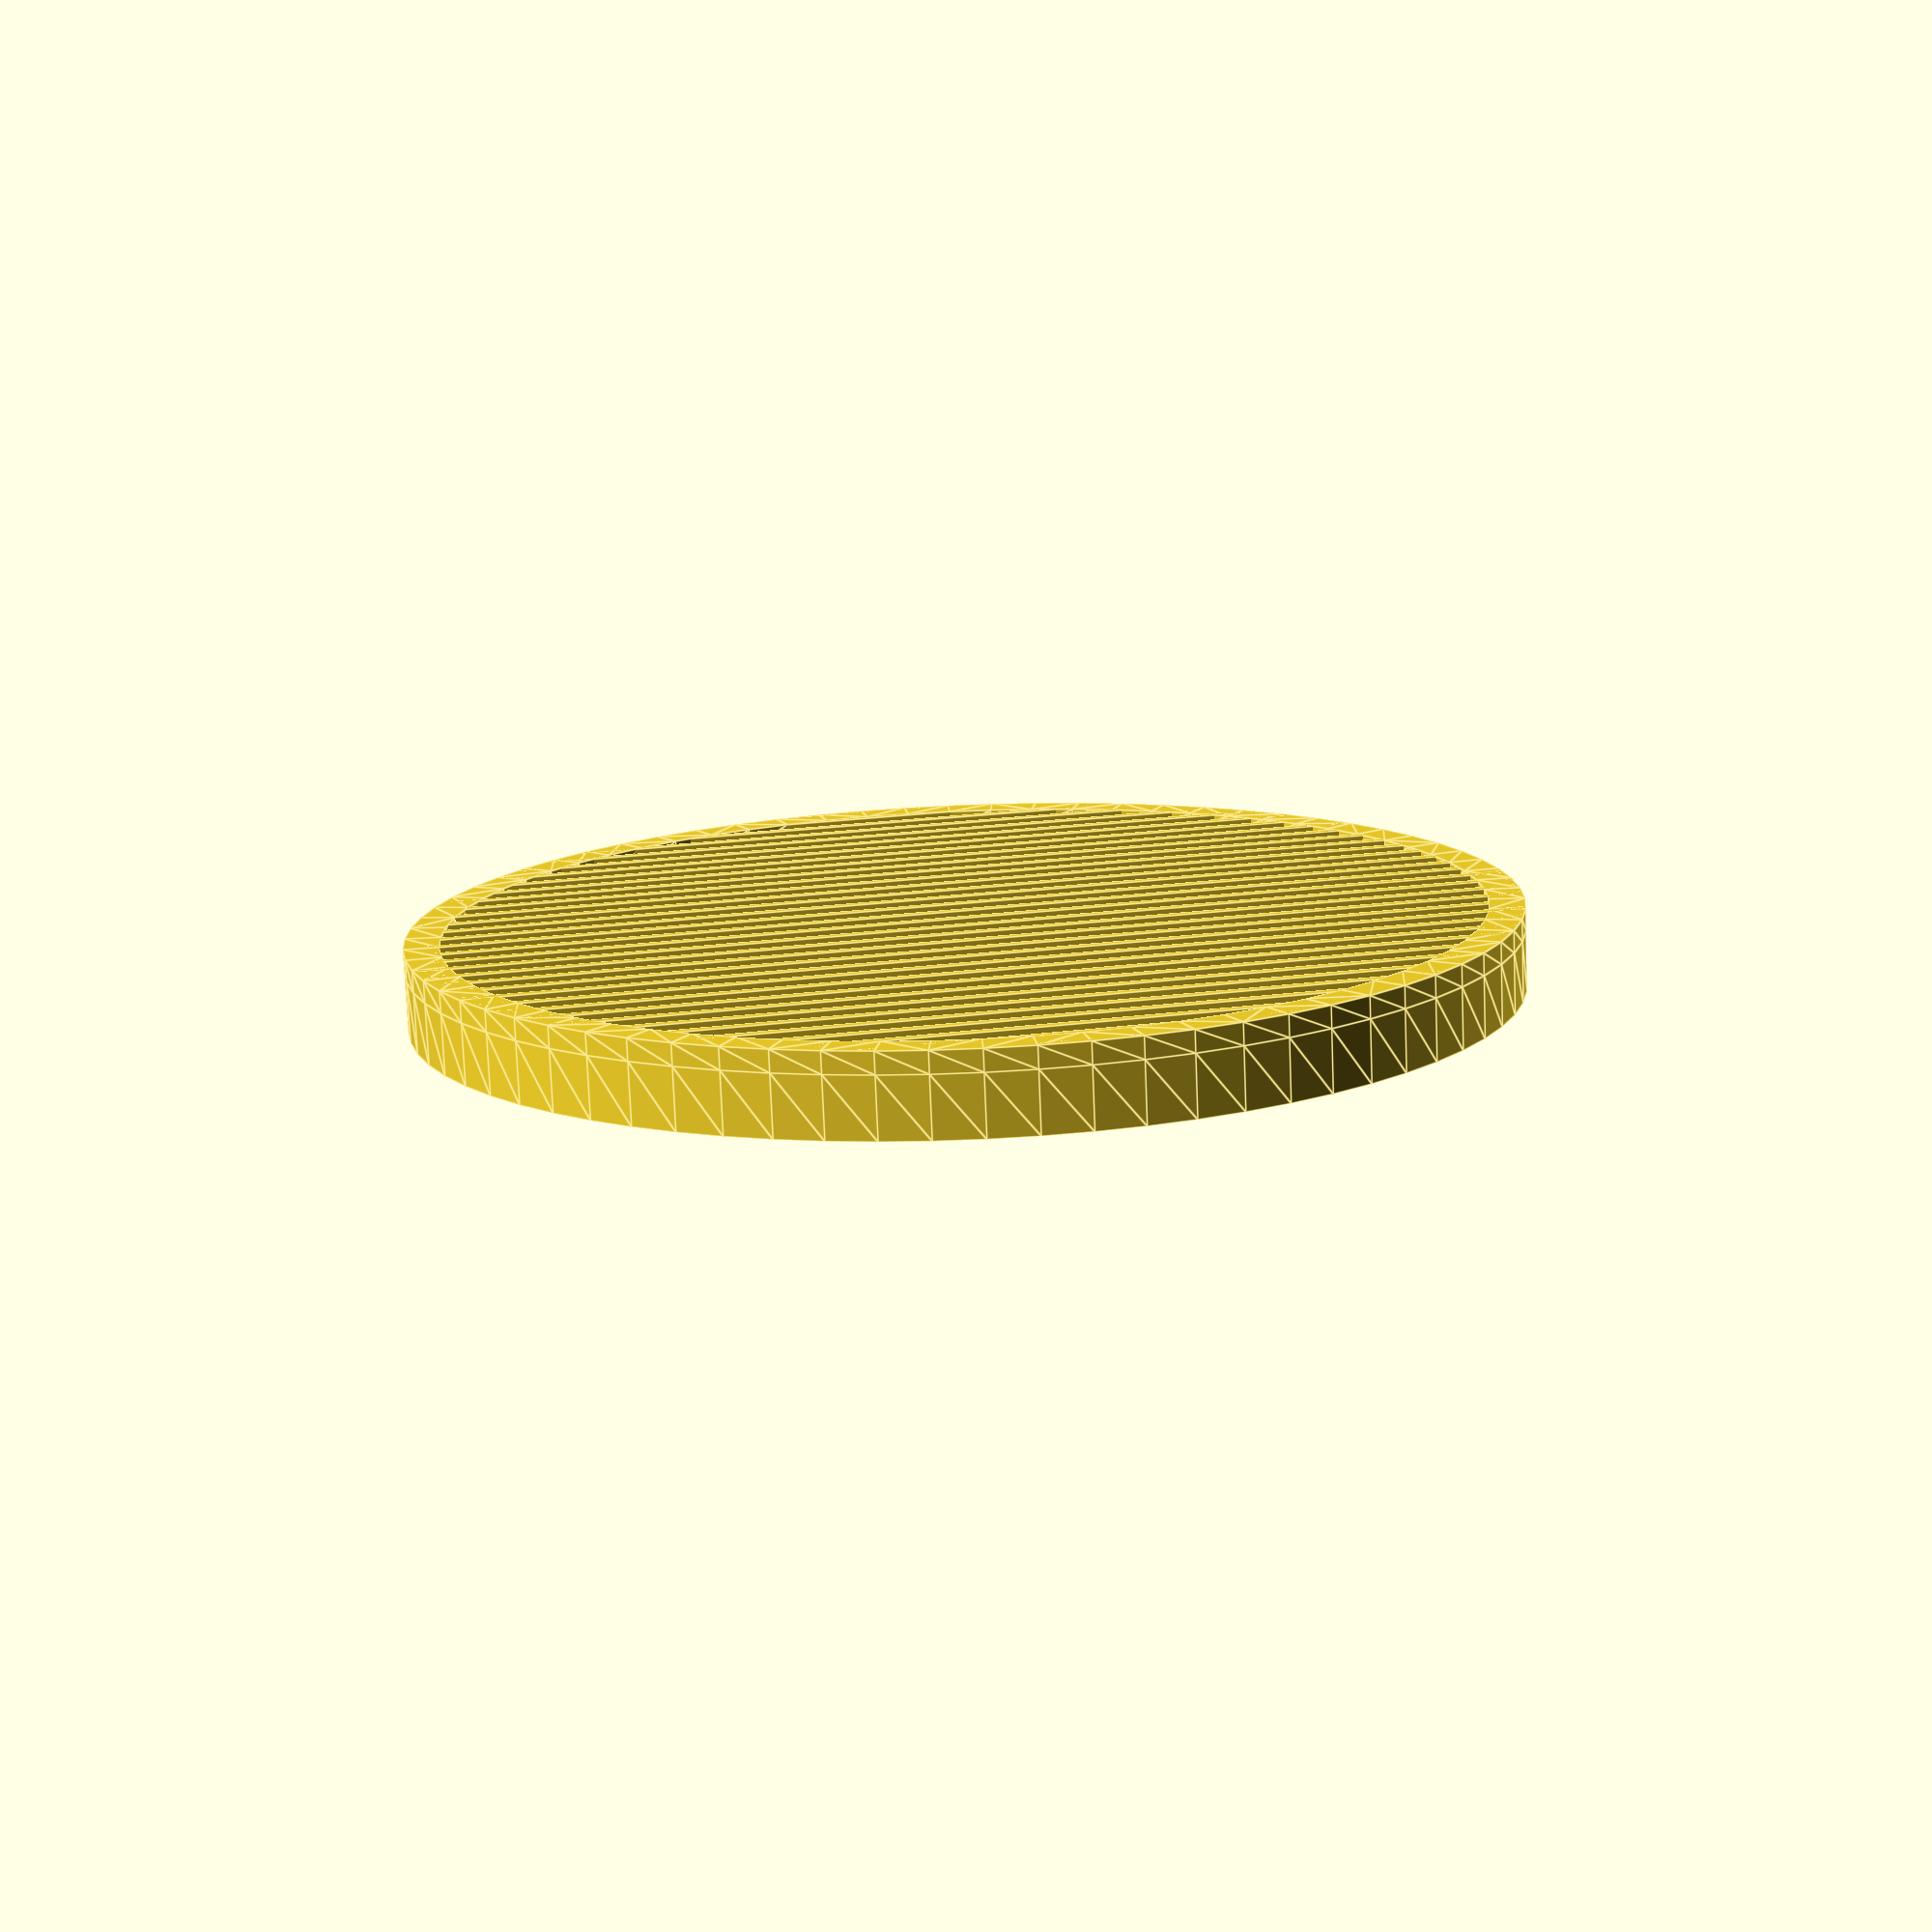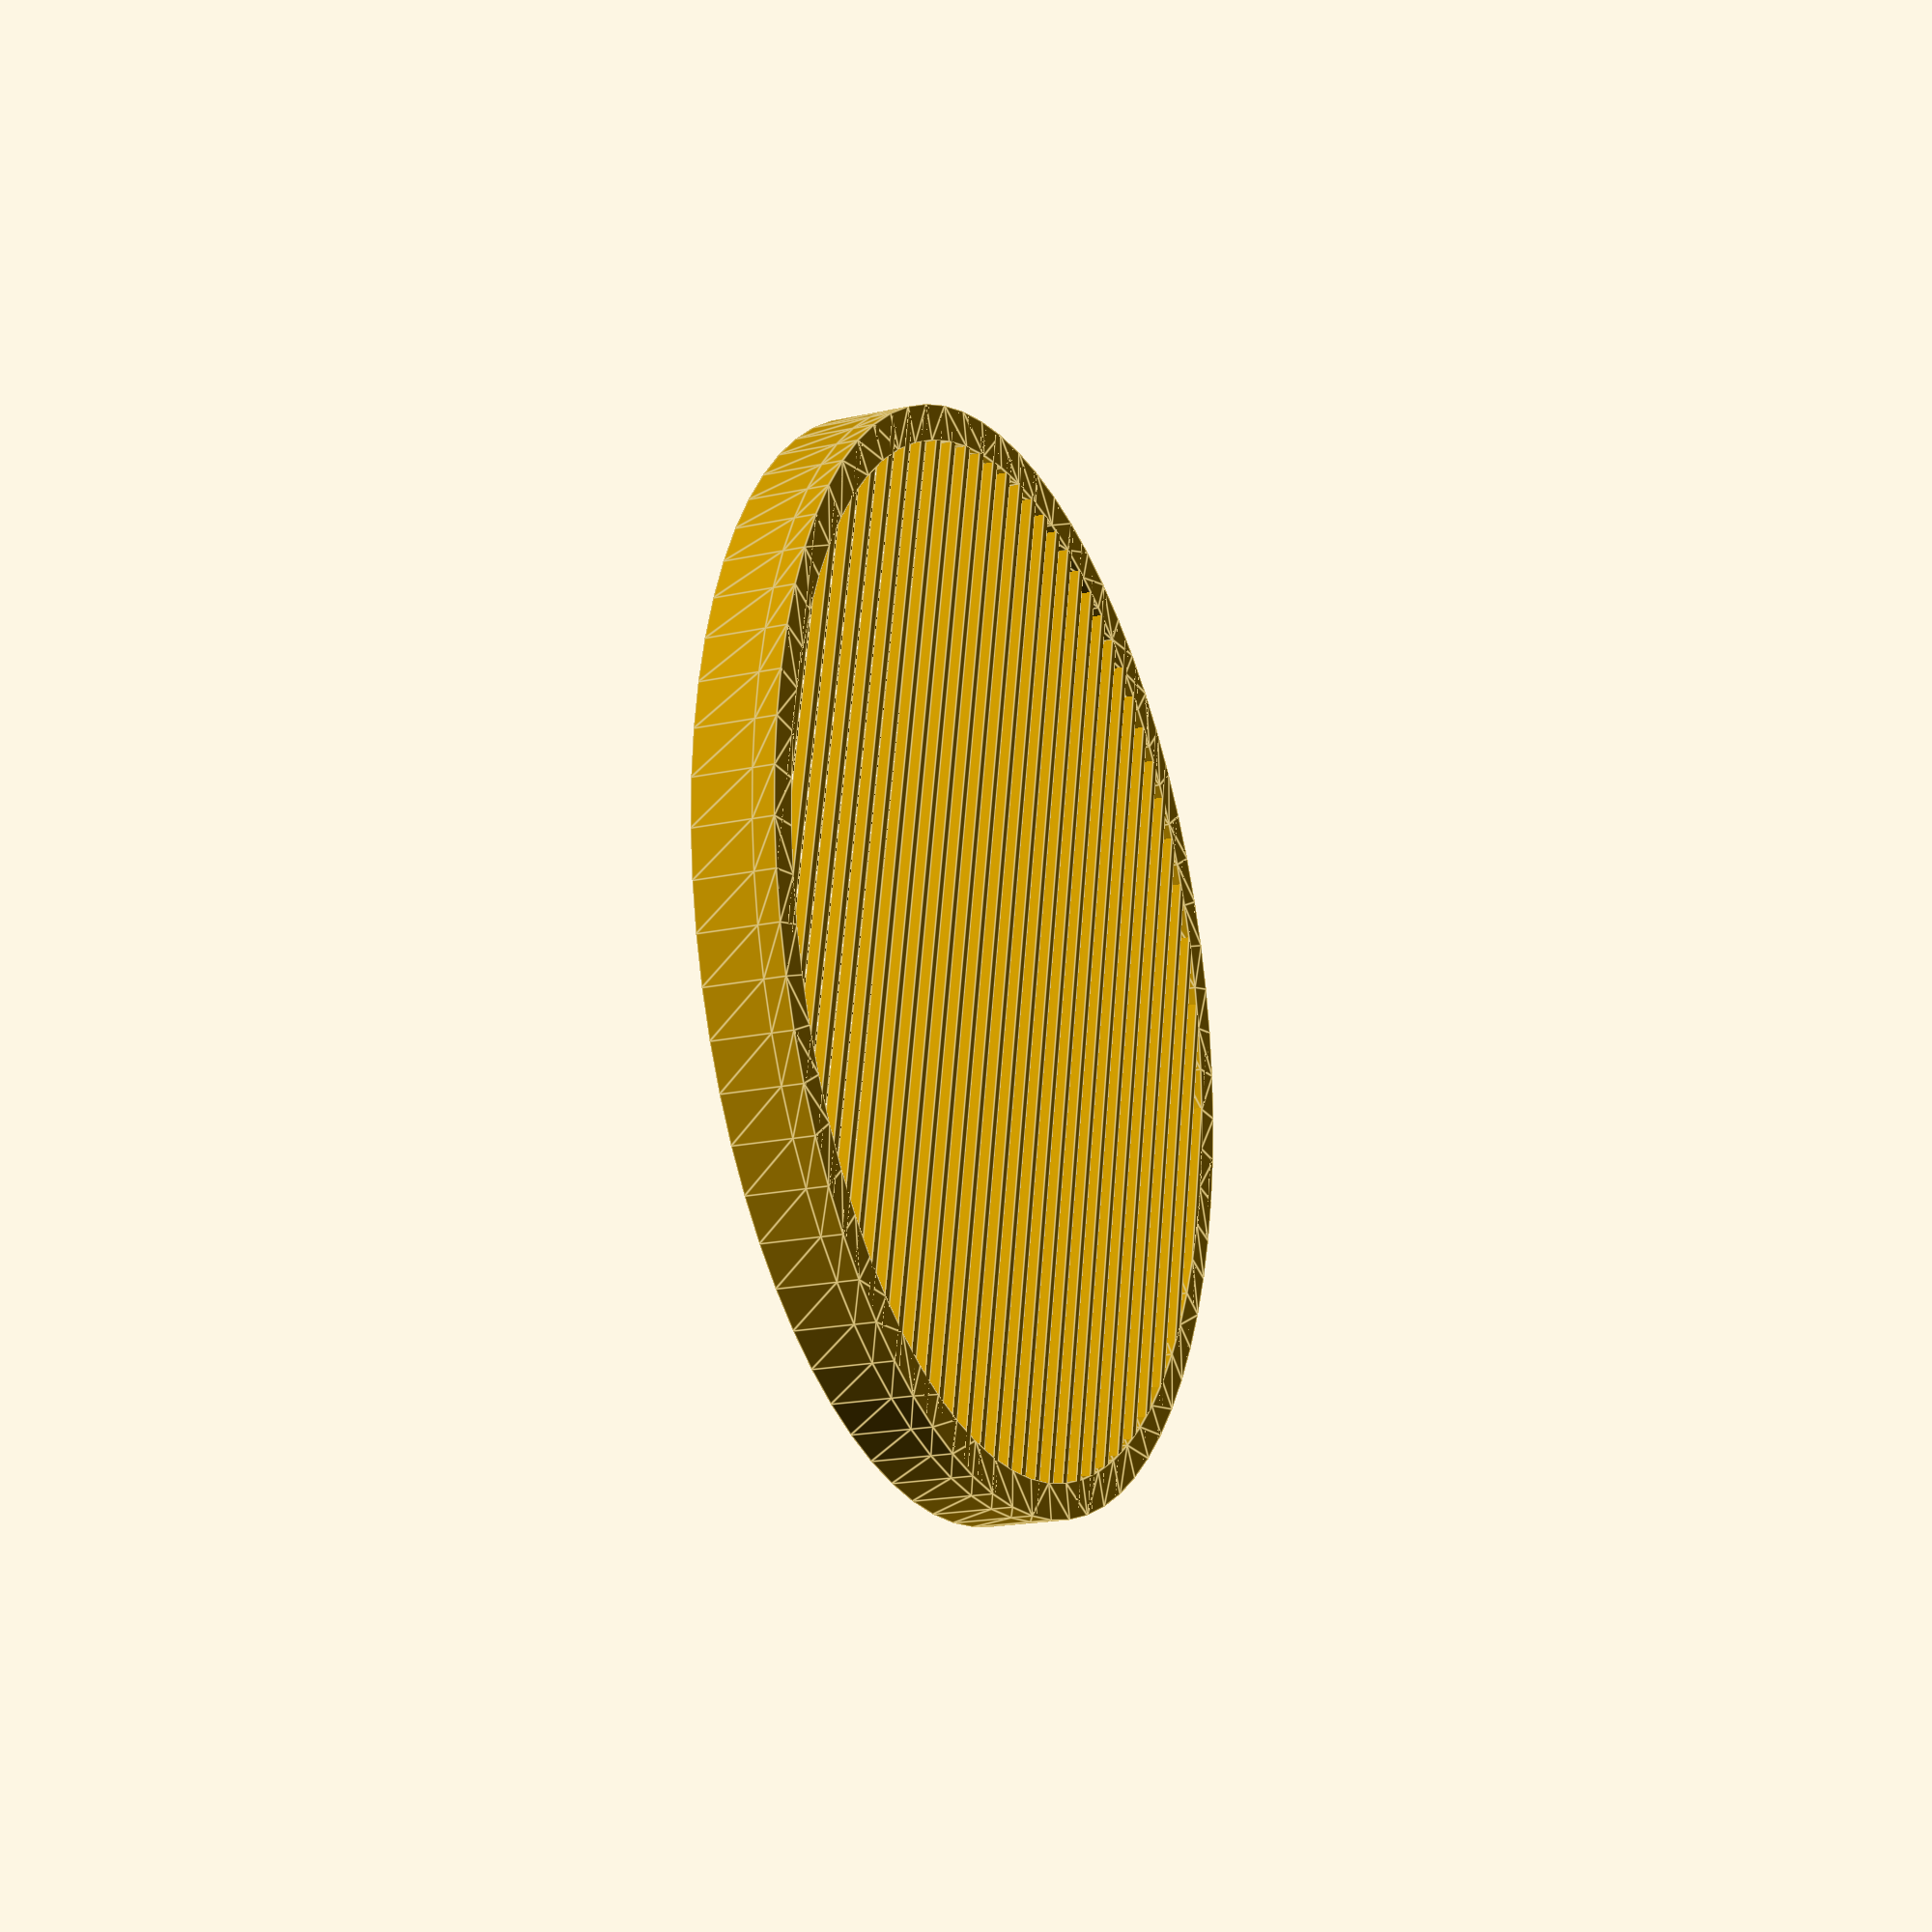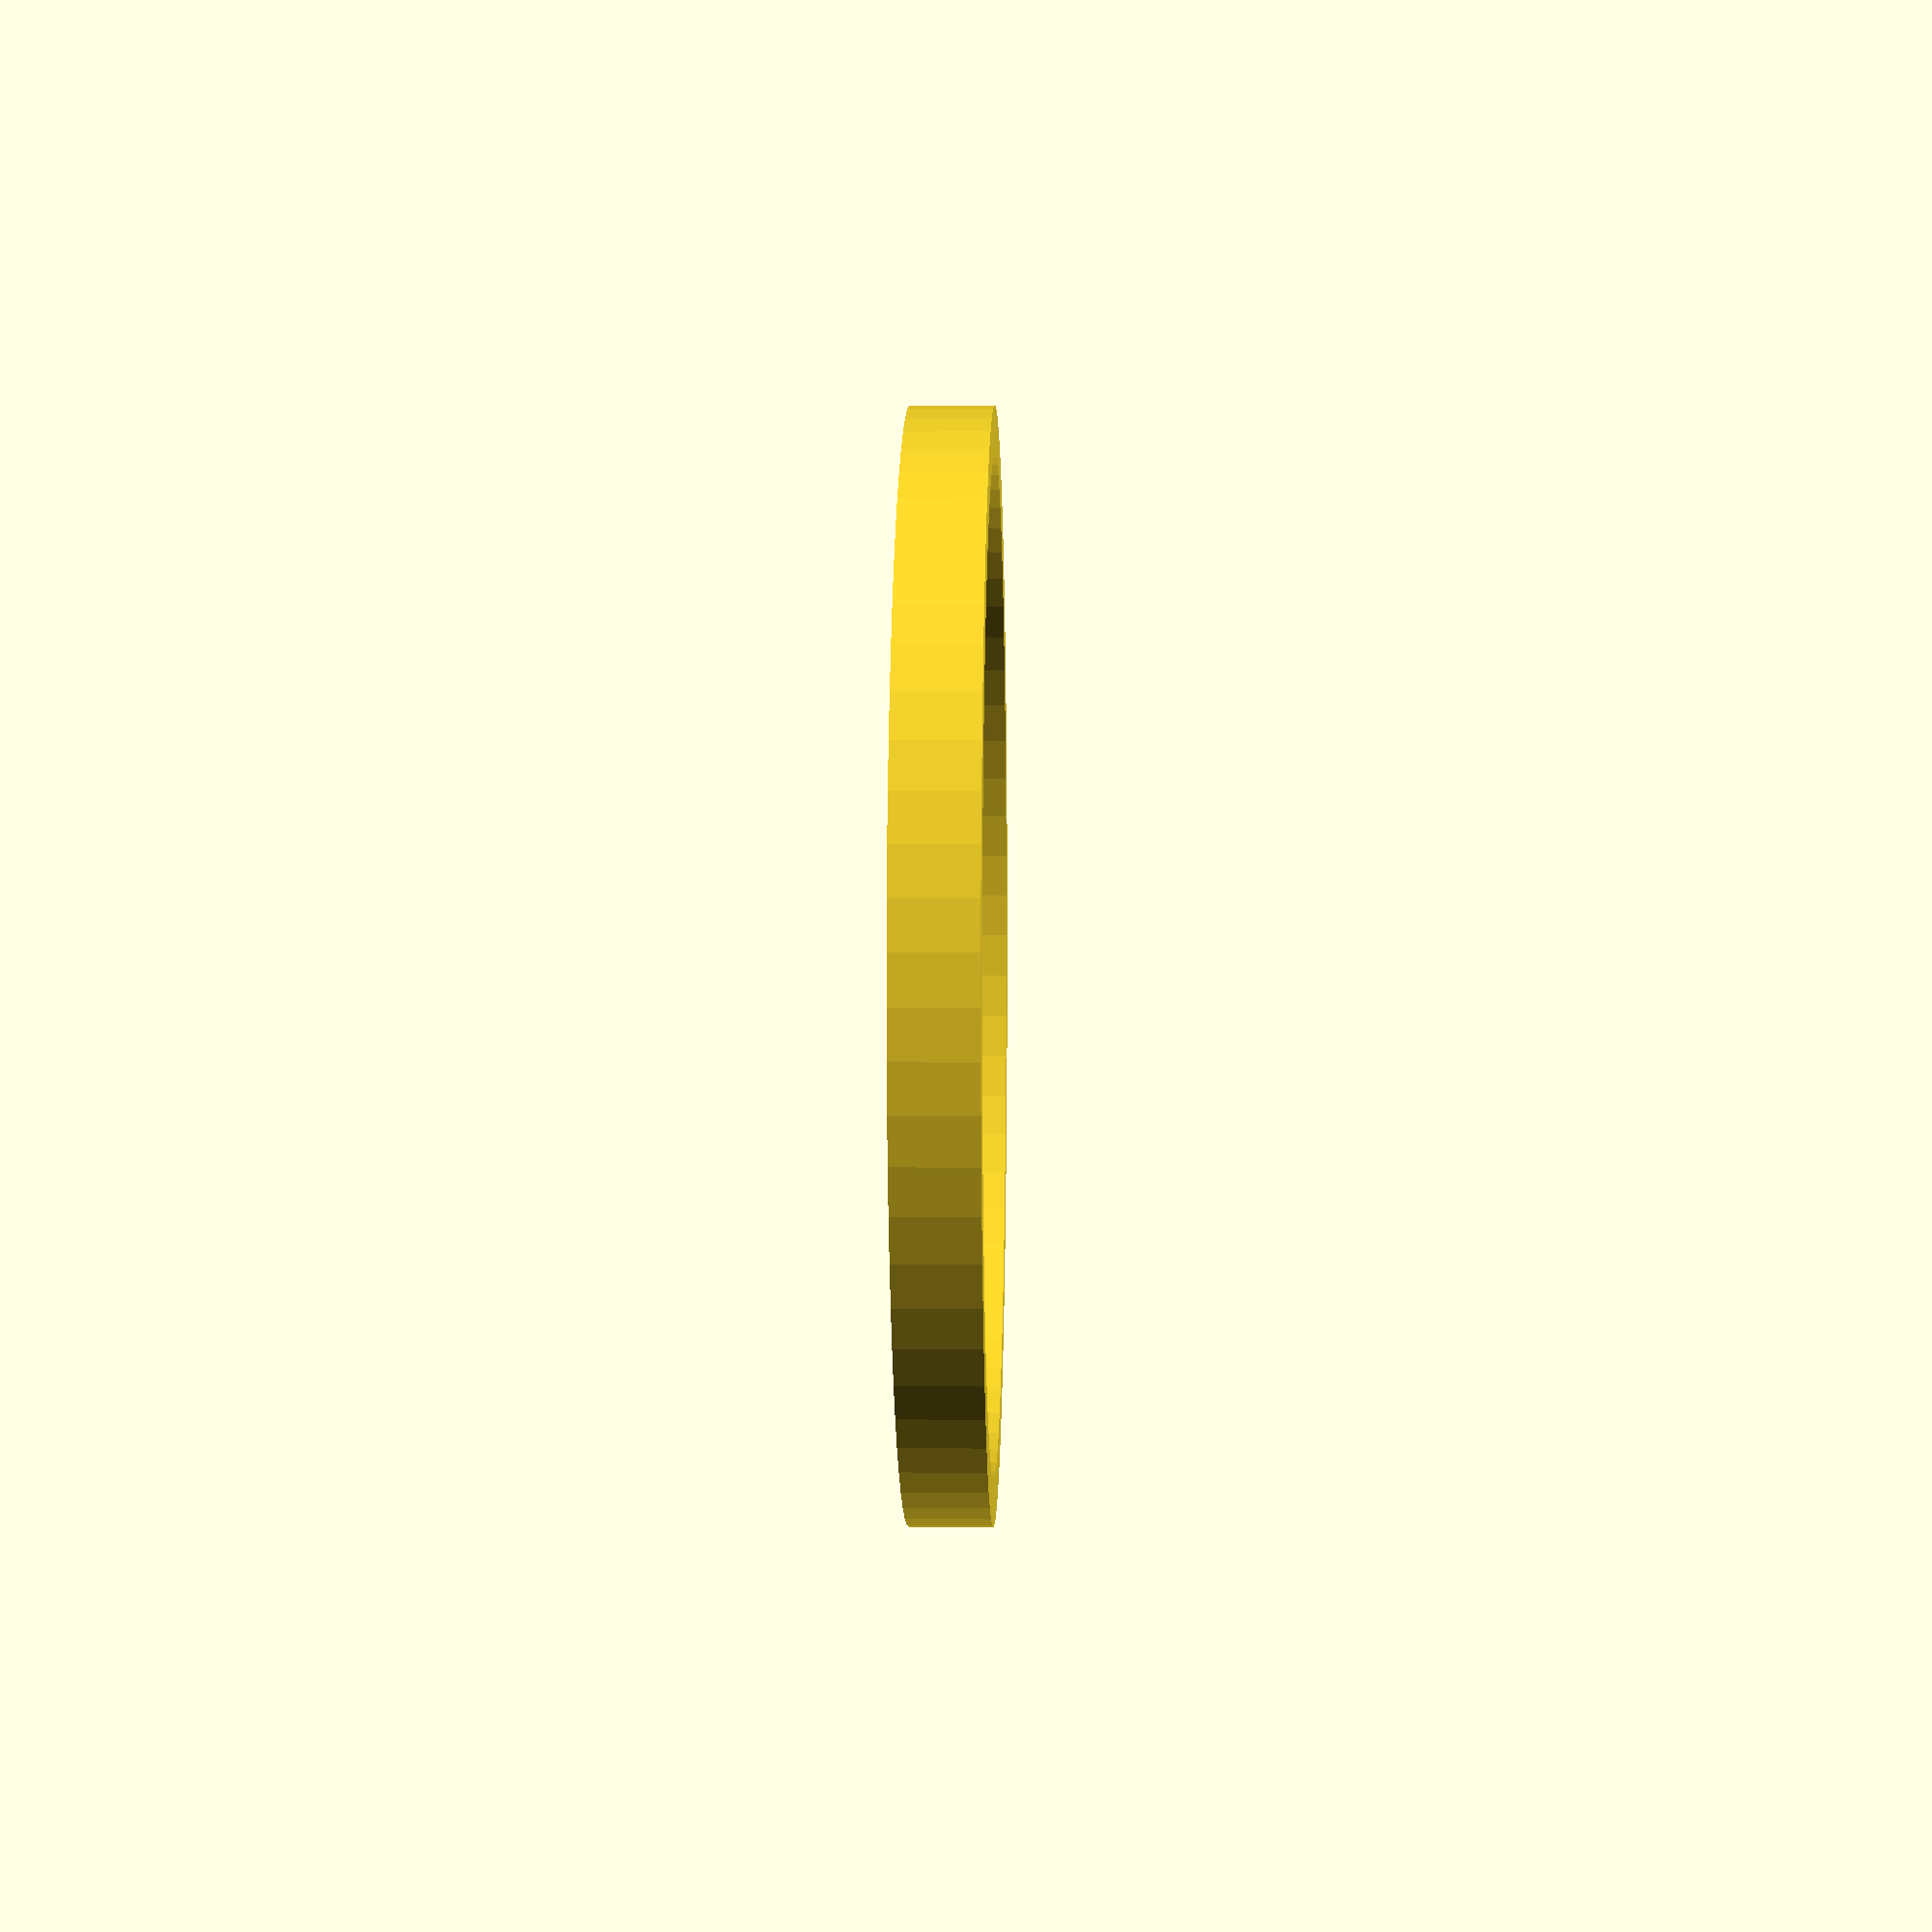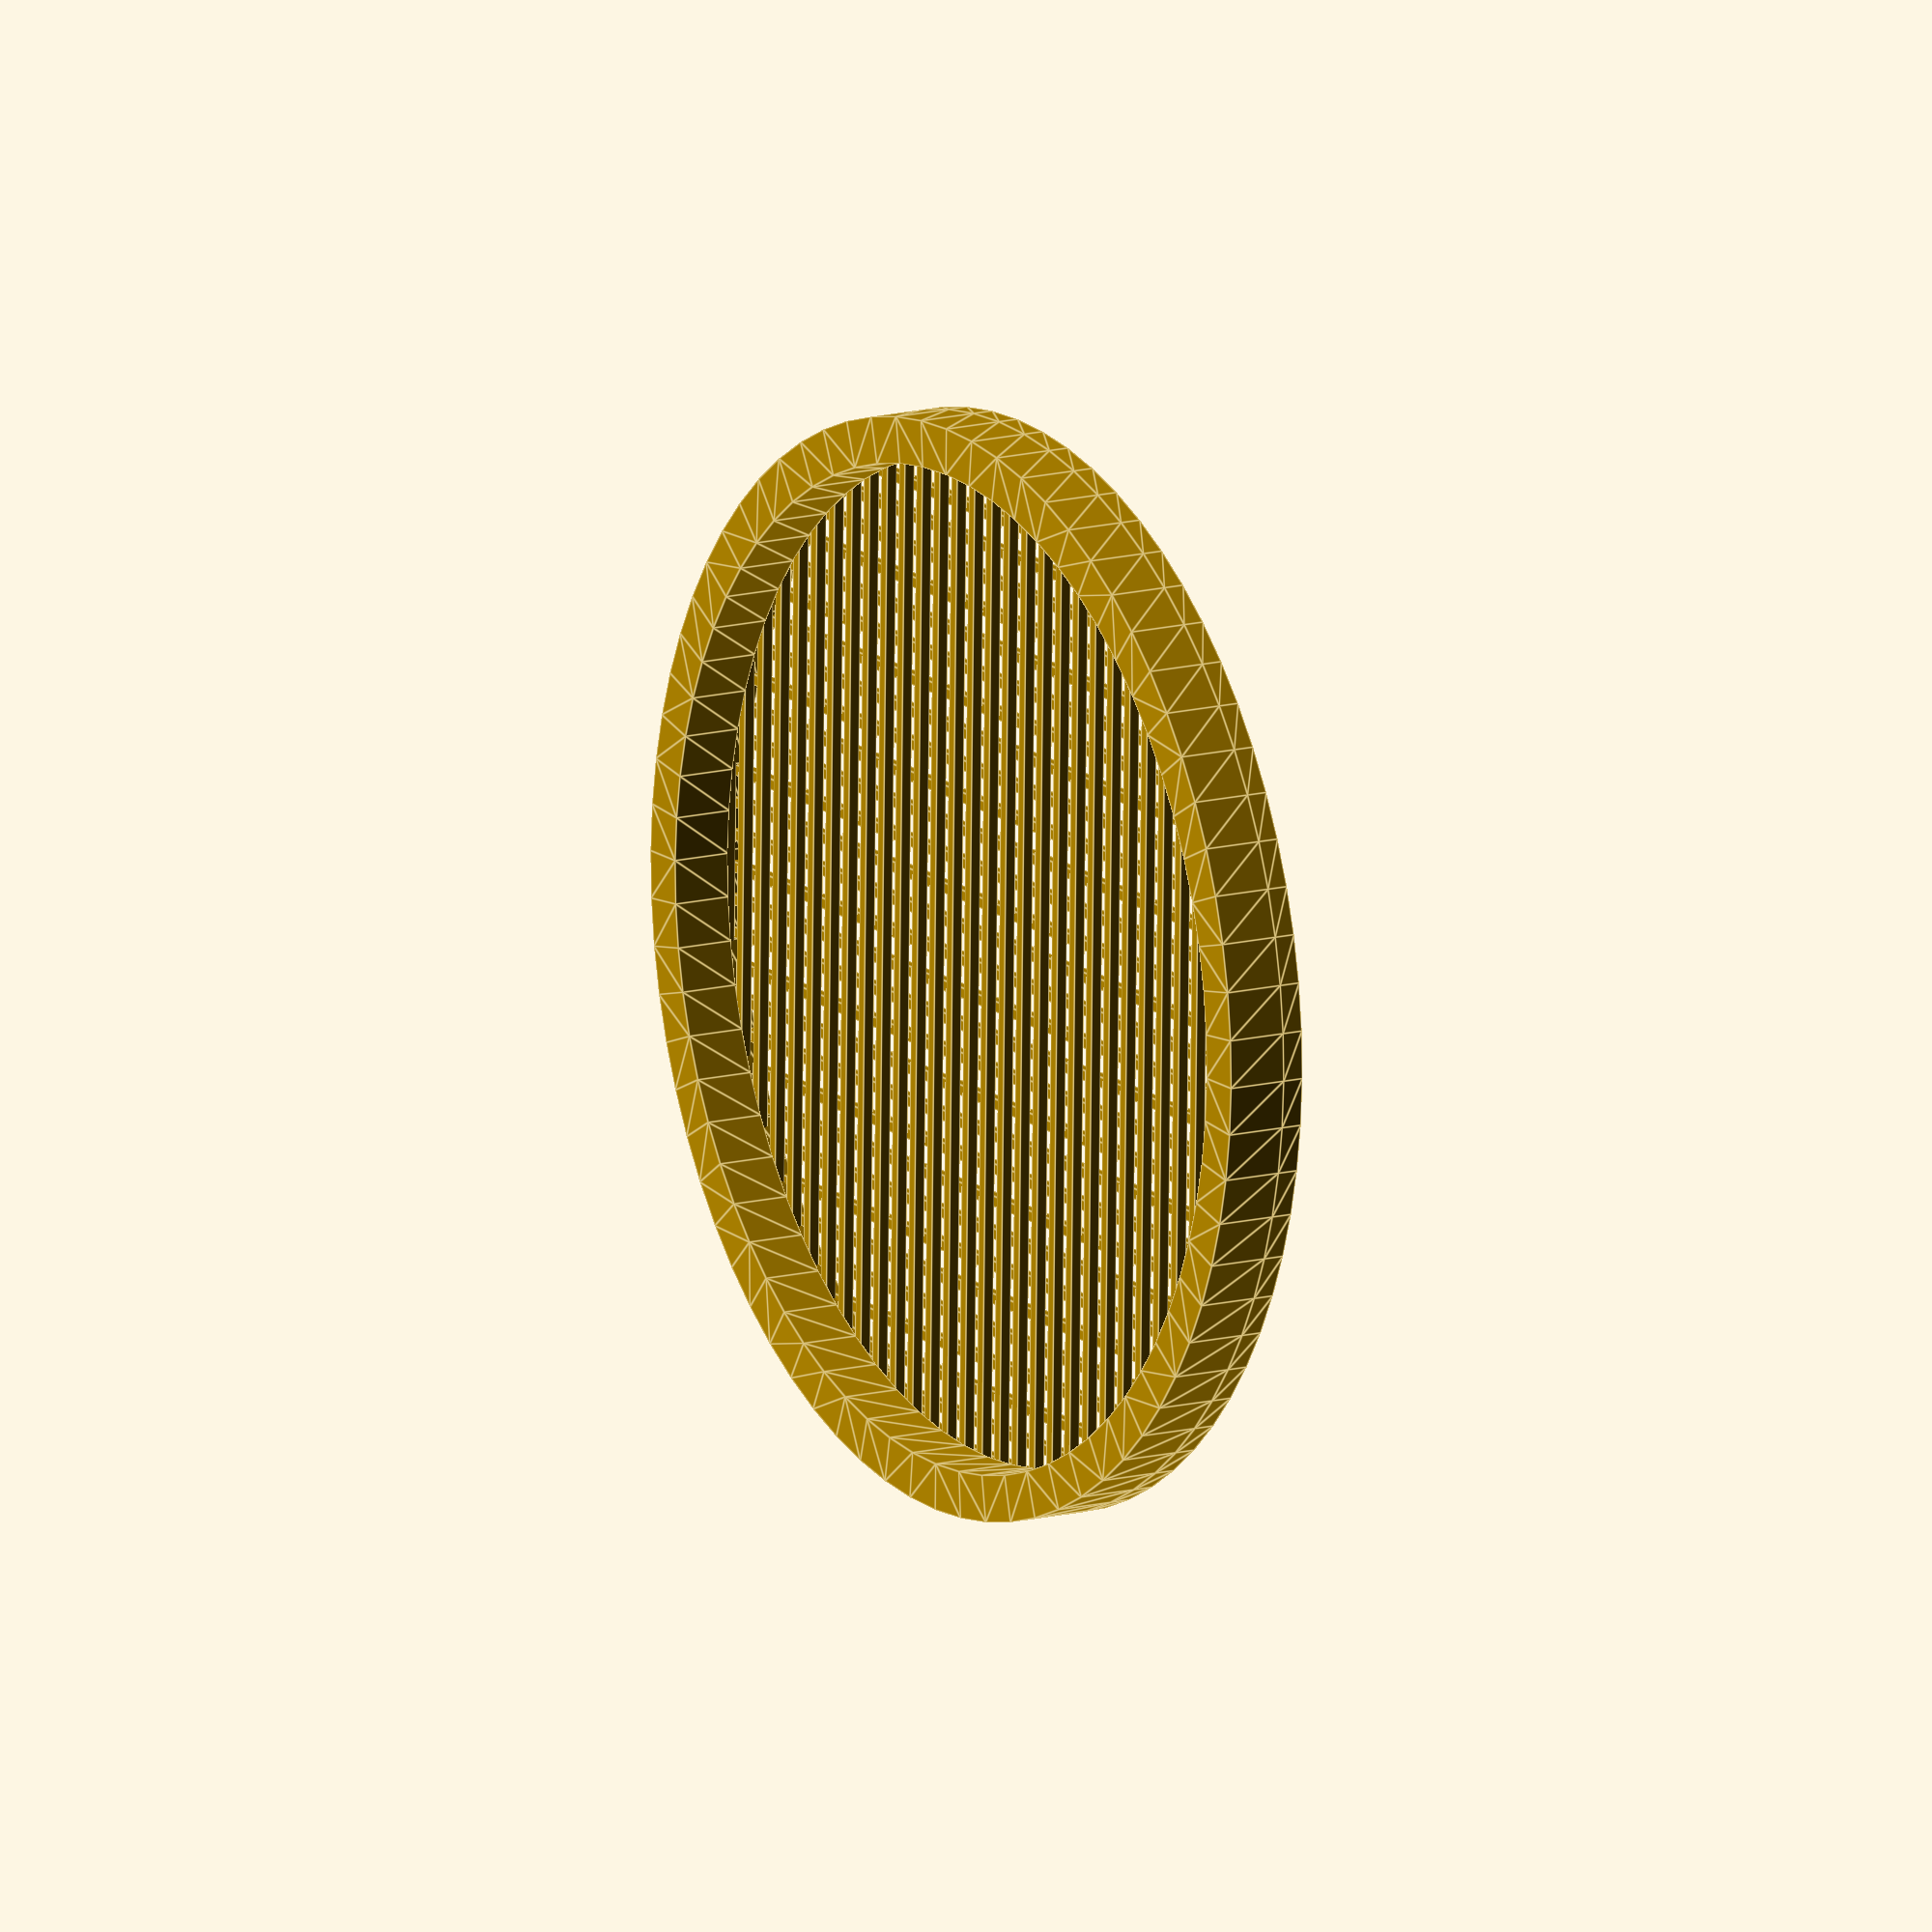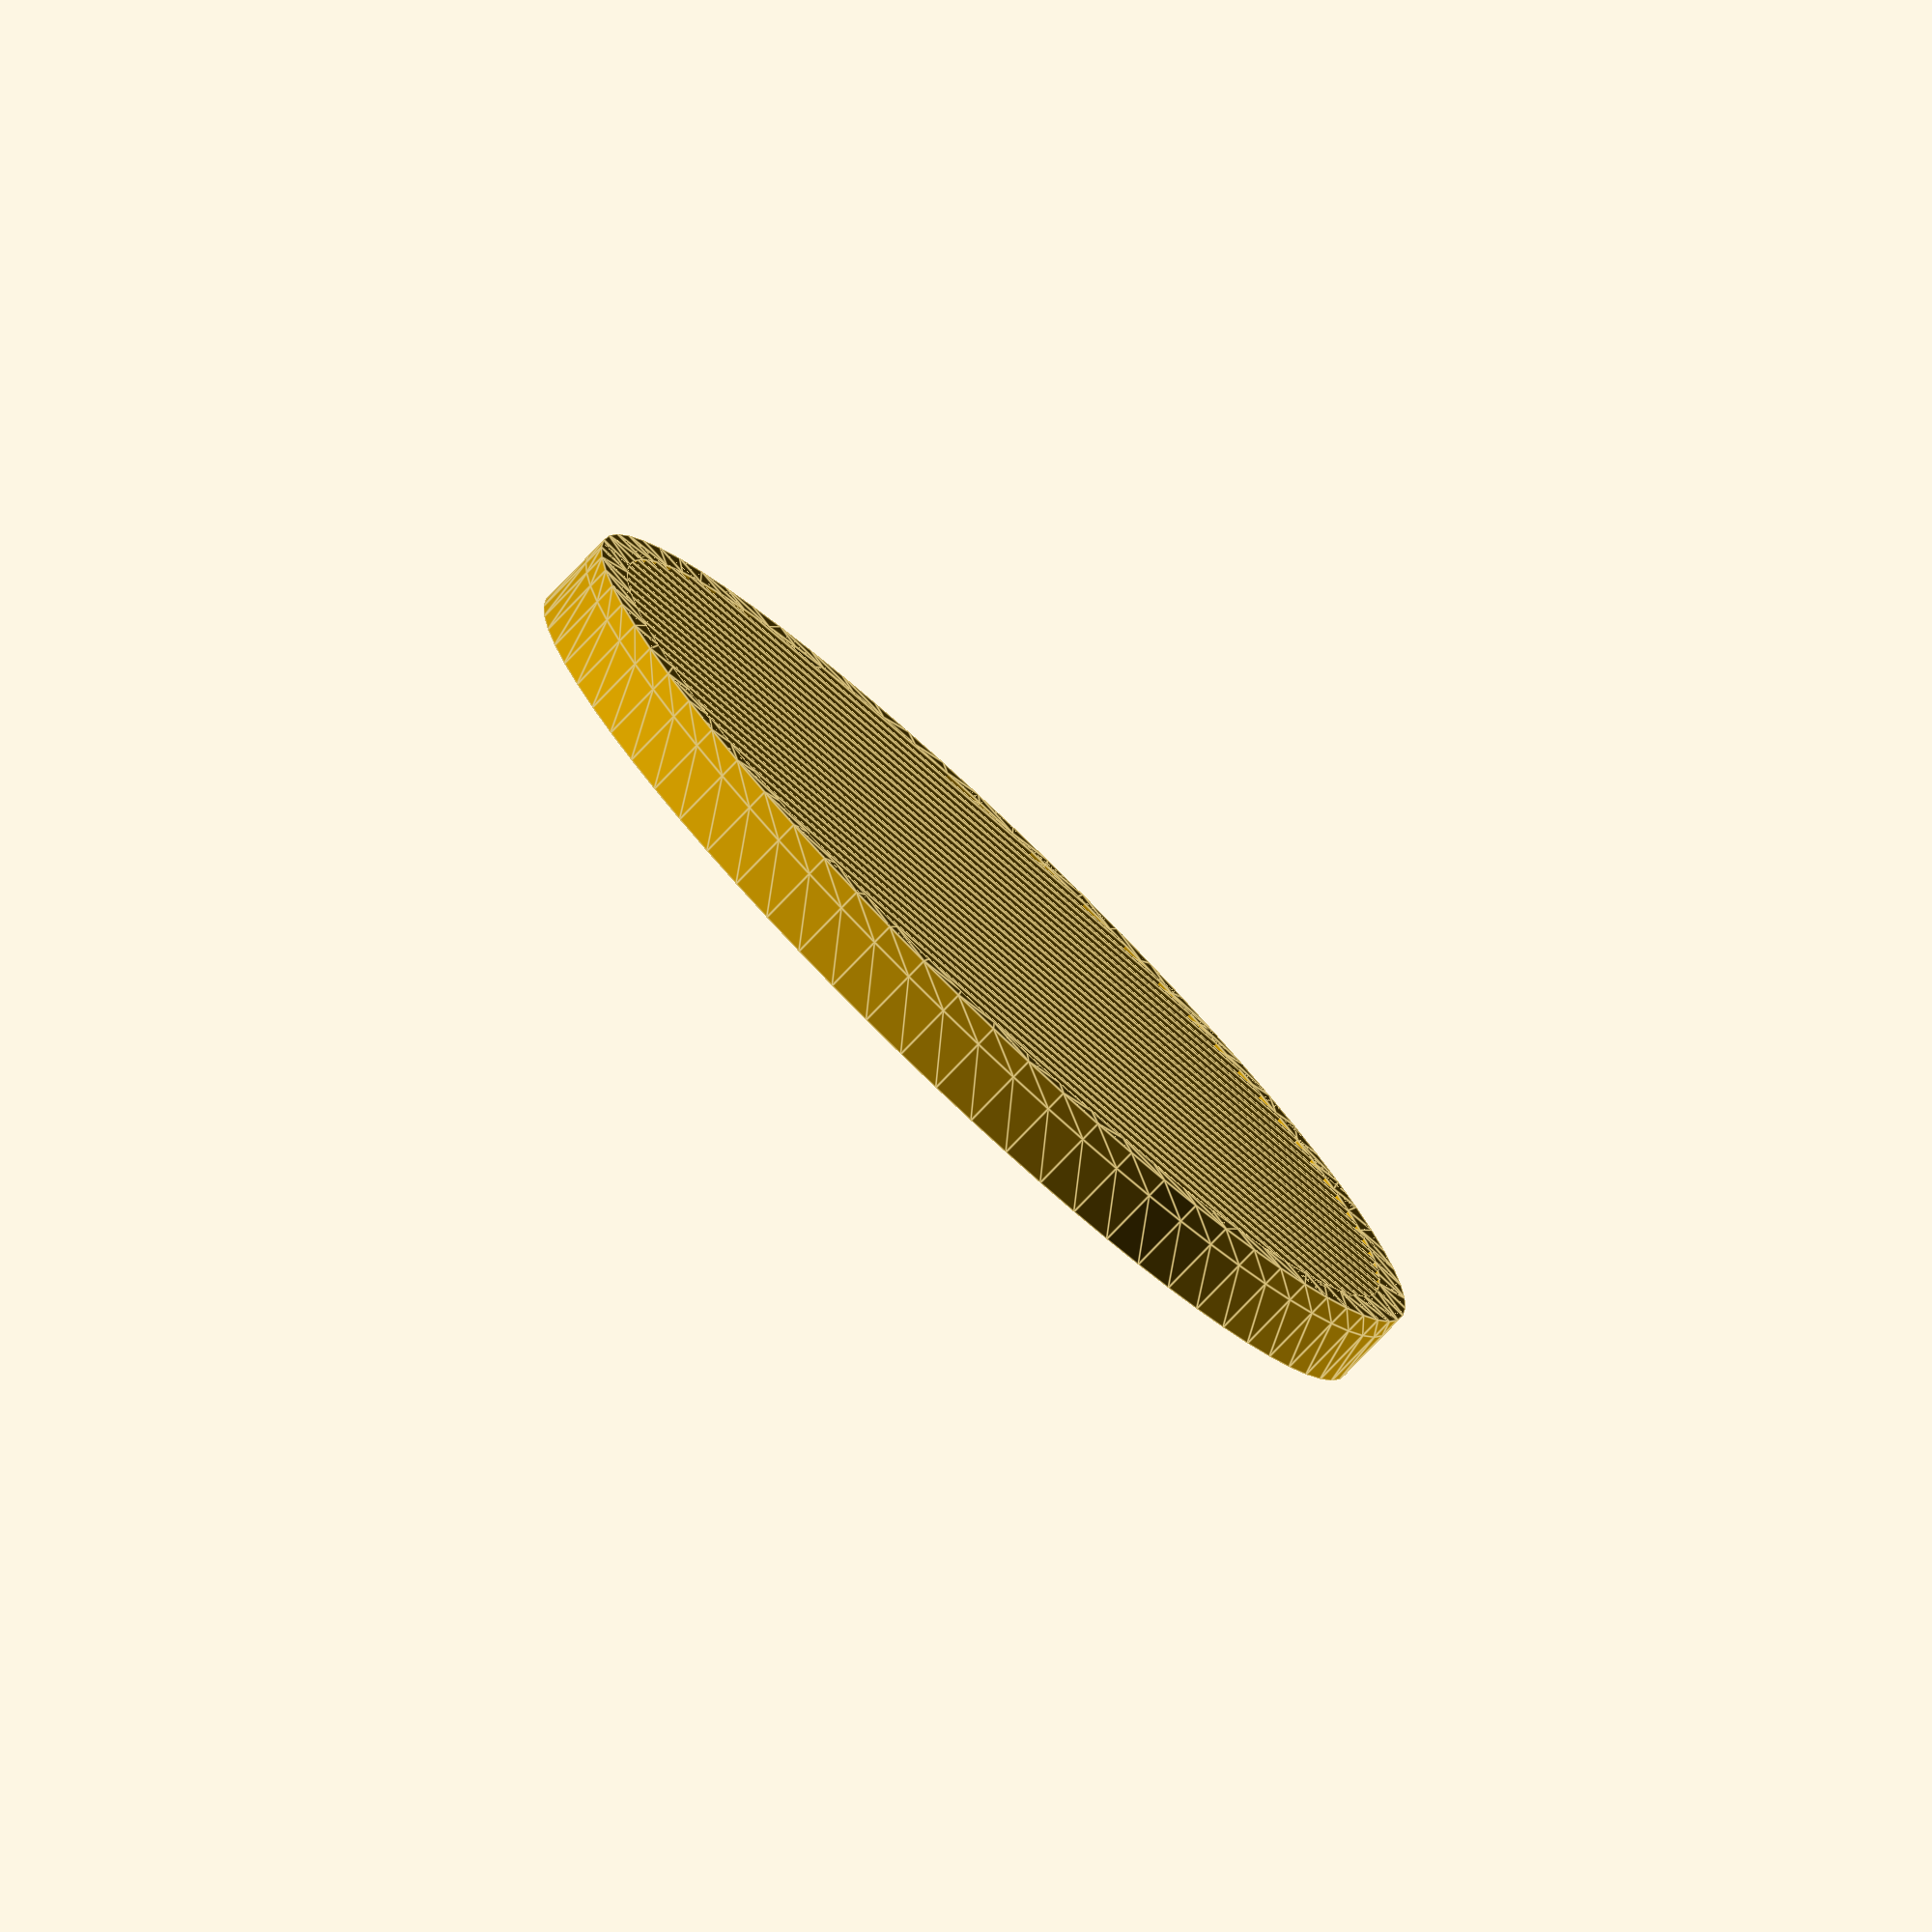
<openscad>
/* Customizable sieve by DrLex and contributors, formerly thing:2578935
 * based on Sieve (or Seive?) by pcstru (thing:341357).
 * Released under Creative Commons - Attribution - Share Alike license
 * https://github.com/DrLex0/print3D-customizable-sieve
 * Version 2.5, 2023/08
 */

/* [General] */

// Choose the shape of the sieve. The heart shape is a bit of a gimmick, but it works.
shape = "round"; // [round,square,heart]

// For square shape, this is the length of one side. For heart shape, this is the width and depth of the heart.
outer_diameter = 40; //[5.0:.1:250.0]

// Additional X dimension length for creating elongated shapes (rectangles or ellipses). Not applicable to heart shape.
stretch = 0.0; //[0:.1:250.0]

// Width of the filter wires. You shouldn't try to go below your nozzle diameter, although it might work within certain
// limits.
strand_width = .4; //[.10:.01:10.00]

// Thickness (height) of the filter wires. If 'Offset strands' is enabled, the filter grid will be twice this thick.
strand_thickness = .4; //[.10:.01:5]

// Spacing between filter wires, i.e. hole size.
gap_size = .8; //[.10:.01:10.00]

// Rotation (in degrees) of filter wires in relation to shape.
grid_rotation = 0; // [0:1:90]

// Thickness (width) of the outer rim (will increase with height if taper > 1).
rim_thickness = 1.7; //[.3:.01:5]

// Total height of the outer rim.
rim_height = 3; //[0:.1:50]

// Taper of the tube: scale factor of top versus bottom contour. Not applicable to heart shape.
taper = 1; //[1:0.01:3]

/* [Stacking Rim] */

// Define the allowance to achieve the desired diameter clearance between the sieve and the rim for a snap fit
snap_allowance = 0.3; // Range: [0:0.1:5]

// Define the height allowance to to prevent seam gaps between the sieve and the rim for the snap fit
height_allowance = 0.4; // Range: [0:0.1:5]

// Add a stackable rim to the sieve, increases the total height of a single sieve by x3 the rim height
stackable_rim = "no"; // [yes,no]

/* [Advanced] */

// If yes, the wires will be placed in different layers, which leads to a quicker and possibly better print, especially
// when using thin strands.
offset_strands = "yes"; // [yes,no]

// For most accurate results with thin strands, set this to your first layer height. This will ensure the strands only
// start printing from the second layer, avoiding any problems due to the first layer being squished, or using a wider
// extrusion, etc.
lift_strands = 0; //[0.00:.01:2.00]

// Shift origin of the grid, percentage of grid pattern size (100% shift is same as 0% shift)
shift_x = 0; //[0:1:99]
shift_y = 0; //[0:1:99]

/*[Special Variables]*/

// Segments for round shapes; lower values create polygons (e.g., 3 = triangle). Also affects heart shapes.
$fn = 72; //[3:1:256]

/* [Hidden] */

zFite = $preview ? 0.1 : 0; // zFite is a small value to avoid z-fighting in the CSG preview
shift_x_abs = (gap_size + strand_width) * shift_x / 100;
shift_y_abs = (gap_size + strand_width) * shift_y / 100;

// Module  : flat_heart
// Params :
// 	r_x = radius in X direction
// 	r_y = radius in Y direction
// 	thick = thickness of the heart
// 	inside = 0: heart with inside volume removed, 1: inside volume of the heart
module flat_heart(r_x, r_y, thick, inside)
{
    // radius + 2 * square
    s_x = (r_x * 2) / 1.5;
    b = s_x / 2;
    w = thick * 2;

    if (inside == 1)
    {
        translate([ -r_x, -r_x, 0 ]) union()
        {
            square(s_x);
            translate([ b, s_x, 0 ]) circle(d = s_x);
            translate([ s_x, b, 0 ]) circle(d = s_x);
        }
    }
    else
    {
        translate([ -r_x, -r_x, 0 ]) difference()
        {
            union()
            {
                square(s_x);
                translate([ b, s_x, 0 ]) circle(d = s_x);
                translate([ s_x, b, 0 ]) circle(d = s_x);
            }
            translate([ w / 2, w / 2 ]) square([ s_x - (w / 2), s_x - w ]);
            translate([ w / 2, w / 2 ]) square([ s_x - w, s_x - (w / 2) ]);
            translate([ b, s_x, 0 ]) circle(d = s_x - w);
            translate([ s_x, b, 0 ]) circle(d = s_x - w);
        }
    }
}

// A tube:
// Params:
// 	r_x = radius in X direction
// 	r_y = radius in Y direction
// 	thick = thickness of the tube
// 	height = height of the tube
// 	taper = scale factor applied to the extrusion, applied to the entire shape (i.e. wall thickness will vary if !=1)
// 	inside = 0: tube with inside volume removed, 1: inside volume of the tube, 2: inside and outside volume of tube
module tube(r_x, r_y, thick, height, taper, inside = 0)
{
    if (shape == "round")
    {
        stretchx = r_x / r_y;
        linear_extrude(height = height, convexity = 4, scale = taper)
        {
            if (inside == 0)
            {
                difference()
                {
                    scale(1 / stretchx) scale([ stretchx, 1 ]) circle(r = r_x);
                    offset(delta = -thick) scale(1 / stretchx) scale([ stretchx, 1 ]) circle(r = r_x);
                }
            }
            else if (inside == 1)
            {
                scale(1 / stretchx) offset(delta = -thick) scale([ stretchx, 1 ]) circle(r = r_x);
            }
            else
            {
                scale(1 / stretchx) scale([ stretchx, 1 ]) circle(r = r_x);
            }
        }
    }
    else if (shape == "heart")
    {
        linear_extrude(height = height) flat_heart(r_x, r_y, thick, inside);
    }
    else
    {
        linear_extrude(height = height, convexity = 4, scale = taper)
        {
            if (inside == 0)
            {
                difference()
                {
                    square([ 2 * r_x, 2 * r_y ], center = true);
                    square([ 2 * (r_x - thick), 2 * (r_y - thick) ], center = true);
                }
            }
            else if (inside == 1)
            {
                square([ 2 * (r_x - thick), 2 * (r_y - thick) ], center = true);
            }
            else
            {
                square([ 2 * r_x, 2 * r_y ], center = true);
            }
        }
    }
}

// Module  : grid
// Params :
// 	width = width of the grid
// 	length = length of the grid
// 	strand_width = width of grid strands
// 	strand_thick = thickness of grid strands
// 	gap = gap between strands
// 	do_offset = offset the strands (true or false)
// 	sh_x and sh_y = shift the grid over these distances
module grid(width, length, strand_width, strand_thick, gap, do_offset, sh_x, sh_y)
{
    wh = width / 2;
    lh = length / 2;
    // Let's enforce symmetry just for the heck of it
    wh_align = (strand_width + gap) * floor(wh / (strand_width + gap)) + strand_width + gap / 2;
    lh_align = (strand_width + gap) * floor(lh / (strand_width + gap)) + strand_width + gap / 2;

    for (iy = [-wh_align:strand_width + gap:wh_align])
    {
        translate([ -lh, iy + sh_y, 0 ]) cube([ length, strand_width, strand_thick ]);
    }

    for (ix = [-lh_align:strand_width + gap:lh_align])
    {
        if (do_offset == "yes")
        {
            translate([ ix + sh_x, -wh, strand_thick ]) cube([ strand_width, width, strand_thick ]);
        }
        else
        {
            translate([ ix + sh_x, -wh, 0 ]) cube([ strand_width, width, strand_thick ]);
        }
    }
}

// Module  : Sieve
// Params :
// 	od_x = outer X dimension of the cylinder or rectangle
// 	od_y = outer Y dimension of the cylinder or rectangle
// 	strand_width = width of grid strands
// 	strand_thick = thickness of grid strands
// 	gap = gap between strands
// 	rim_thick = thickness of outer rim
// 	rim_height = height of outer rim
// 	do_offset = offset the strands ("yes" or "no")
// 	sh_x and sh_y = shift the grid over these distances
module sieve(od_x, od_y, strand_width, strand_thick, gap, rim_thick, rim_height, taper, do_offset, sh_x, sh_y)
{
    or_x = od_x / 2;
    or_y = od_y / 2;
    upper_height = (do_offset == "yes") ? rim_height - 2 * strand_thick - lift_strands + .01
                                        : rim_height - strand_thick - lift_strands + .01;
    upper_start = (do_offset == "yes") ? 2 * strand_thick - .01 : strand_thick - .01;

    // Add .01 margin to ensure good overlap, avoid non-manifold
    if (lift_strands > 0)
    {
        tube(or_x, or_y, rim_thick, lift_strands + .01, 1);
    }
    translate([ 0, 0, lift_strands ])
    {
        // Generate larger grid and then trim it to the outer shape, minus some margin.
        // However, don't make it way larger because this will needlessly increase computing time.
        intersection()
        {
            rotate([ 0, 0, grid_rotation ])
                grid(od_y * 1.2, od_x * 1.2, strand_width, strand_thick, gap, do_offset, sh_x, sh_y);
            translate([ 0, 0, -.01 ]) tube(or_x, or_y, .1, rim_height + 2 * strand_thick + .1, 1, 1);
        }

        translate([ 0, 0, upper_start ]) tube(or_x, or_y, rim_thick, upper_height, taper);
    }

    tube(or_x, or_y, rim_thick - .4, rim_height - upper_height, 1);
}

// Module  : sieve_stackable_rim
// Params :
// 	od_x = outer X dimension of the cylinder or rectangle
// 	od_y = outer Y dimension of the cylinder or rectangle
// 	rim_thick = thickness of outer rim
// 	rim_height = height of outer rim
// 	snap_h_allowance = height allowance for snap fit
// 	snap_rim_allowance = rim allowance for snap fit
module sieve_stackable_rim(od_x, od_y, rim_thick, rim_height, snap_h_allowance, snap_rim_allowance)
{

    children();

    translate([ 0, 0, rim_height ])
    {
        difference()
        {
            cylinder(d = outer_diameter, h = rim_height - snap_h_allowance);

            translate([ 0, 0, -zFite / 2 ]) cylinder(d = outer_diameter - 2 * rim_thickness, h = rim_height + zFite);

            translate([ 0, 0, -zFite / 2 ]) difference()
            {
                cylinder(d = outer_diameter + snap_rim_allowance, h = rim_height + zFite);
                cylinder(d = outer_diameter - rim_thickness, h = rim_height);
            }
        }
    }

    translate([ 0, 0, -rim_height ])
    {
        difference()
        {
            cylinder(d = outer_diameter, h = rim_height);
            translate([ 0, 0, -zFite / 2 ]) cylinder(d = outer_diameter - 2 * rim_thickness, h = rim_height + zFite);

            translate([ 0, 0, -zFite / 2 ])
                cylinder(d = outer_diameter - rim_thickness + snap_rim_allowance, h = rim_height + zFite);
        }
    }
}

if (stackable_rim == "no")
    // Generate the sieve
    sieve(outer_diameter + stretch, outer_diameter, strand_width, strand_thickness, gap_size, rim_thickness, rim_height,
          taper, offset_strands, shift_x_abs, shift_y_abs);
else
    // Generate the stackable rim
    sieve_stackable_rim(od_x = outer_diameter, od_y = outer_diameter, rim_thick = rim_thickness,
                        rim_height = rim_height, snap_h_allowance = height_allowance,
                        snap_rim_allowance = snap_allowance)
        // Generate the sieve
        sieve(outer_diameter + stretch, outer_diameter, strand_width, strand_thickness, gap_size, rim_thickness,
              rim_height, taper, offset_strands, shift_x_abs, shift_y_abs);
</openscad>
<views>
elev=256.9 azim=191.8 roll=357.7 proj=p view=edges
elev=18.5 azim=258.7 roll=113.4 proj=p view=edges
elev=177.5 azim=63.7 roll=268.3 proj=p view=solid
elev=166.8 azim=1.1 roll=121.4 proj=o view=edges
elev=78.6 azim=198.6 roll=136.2 proj=o view=edges
</views>
